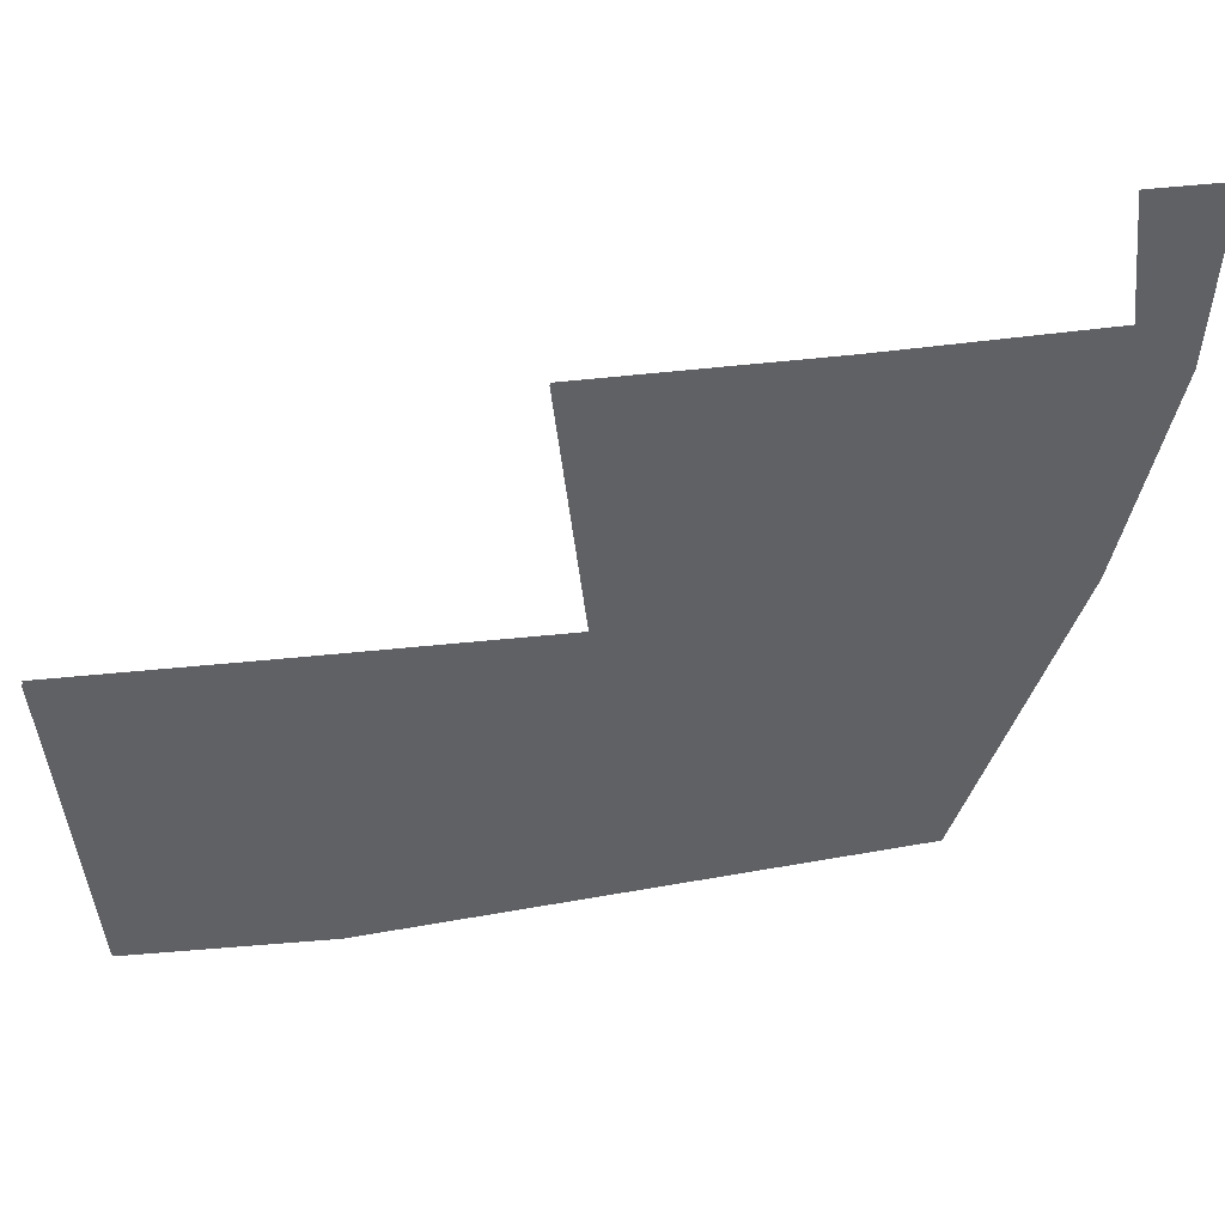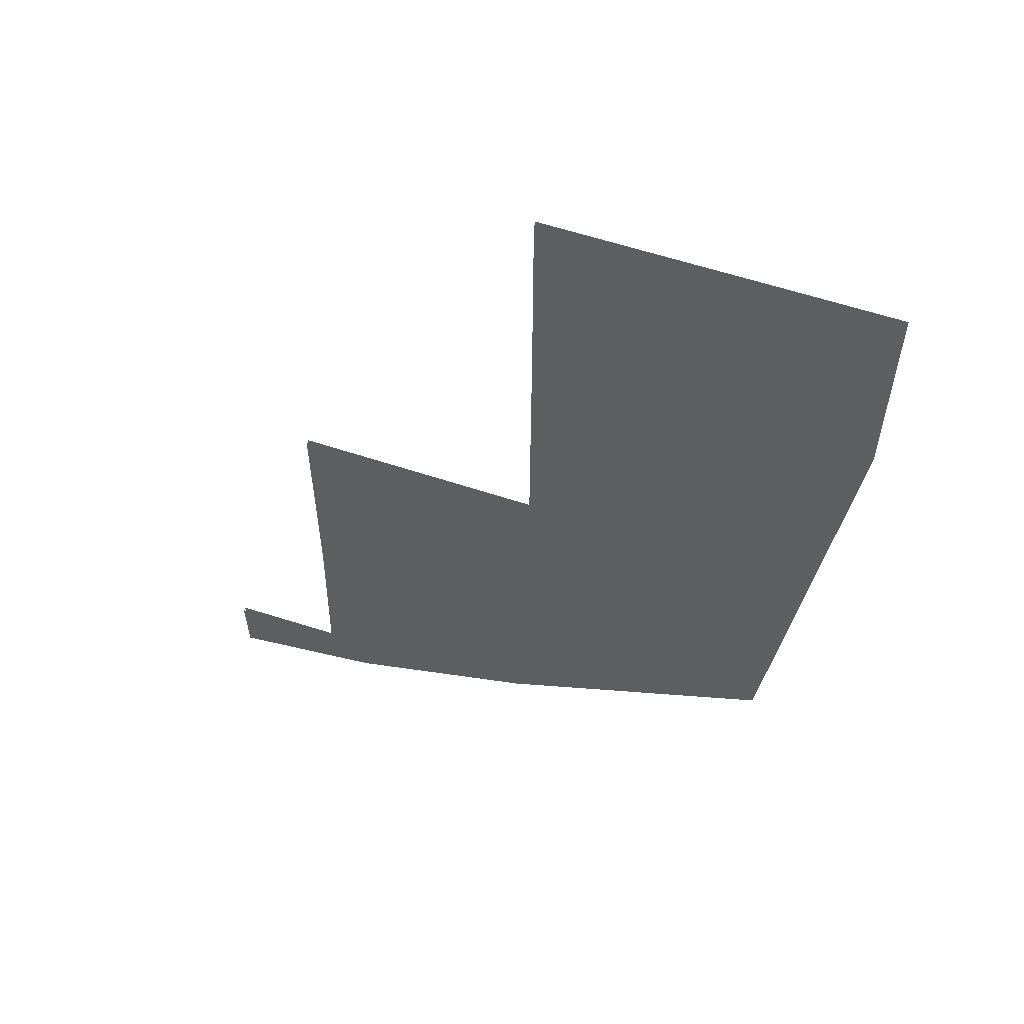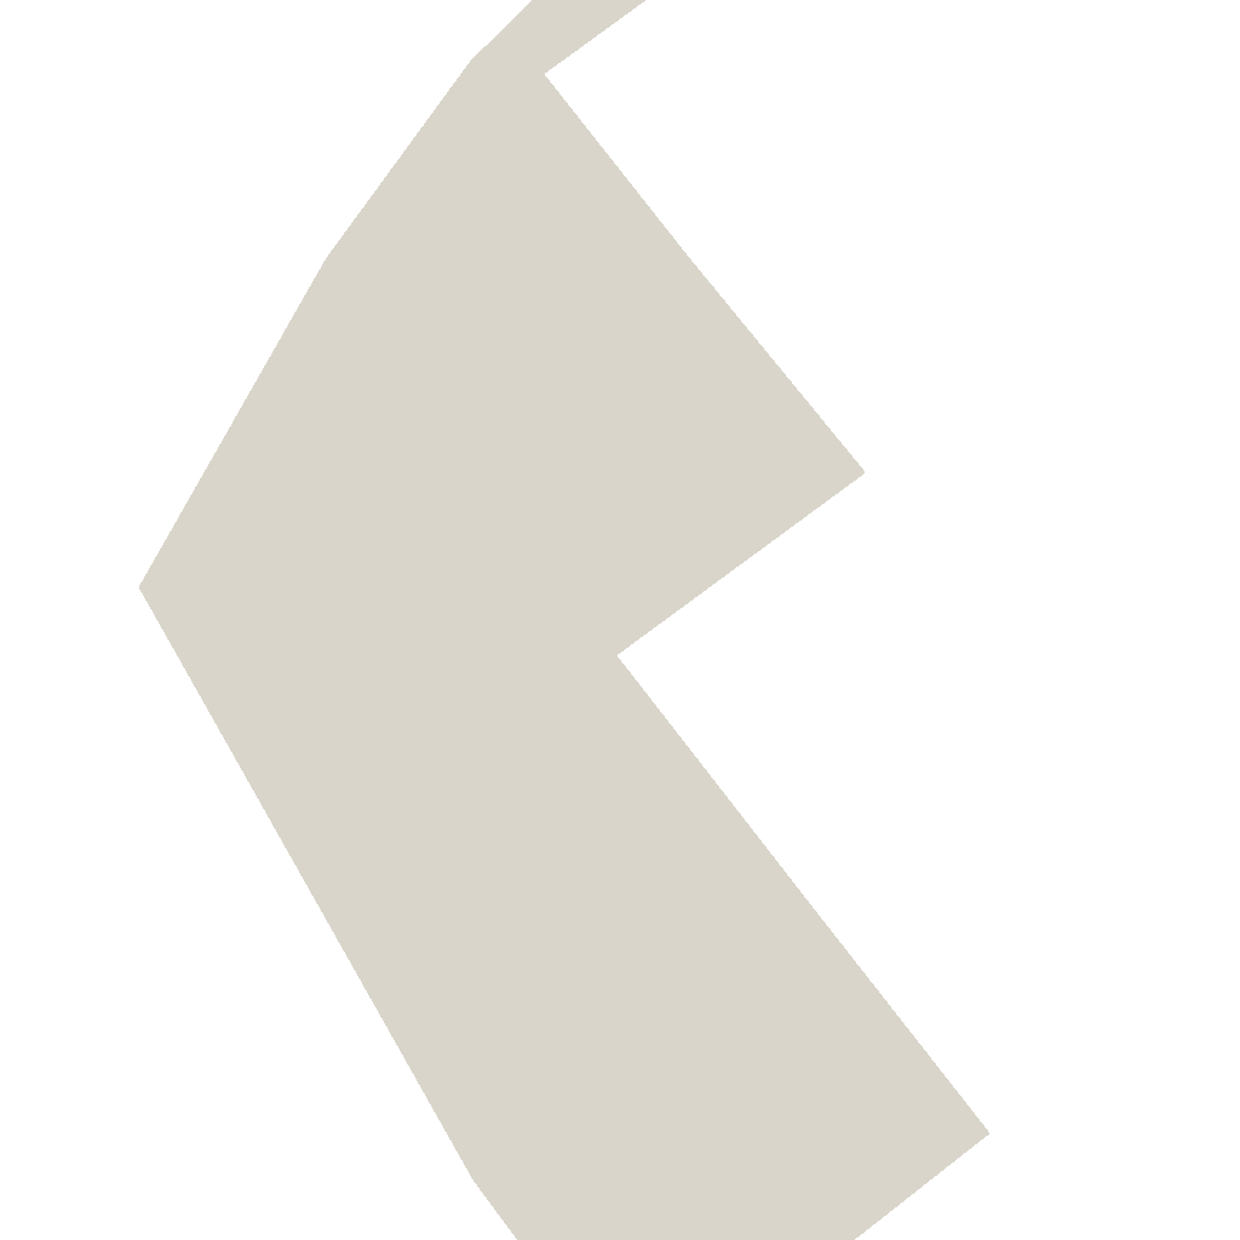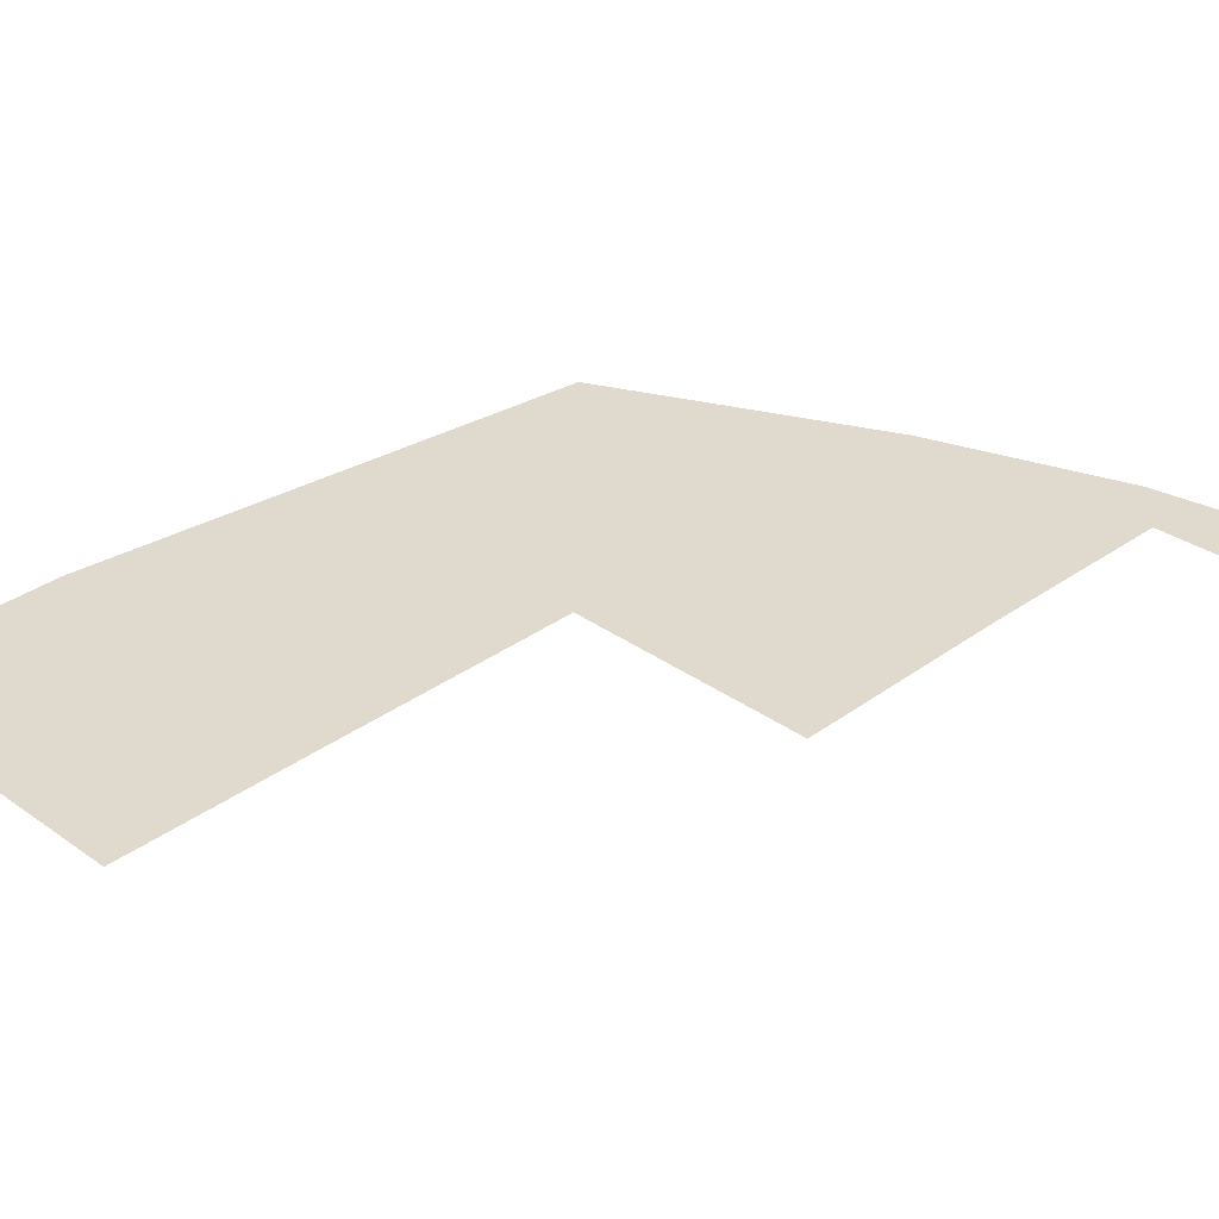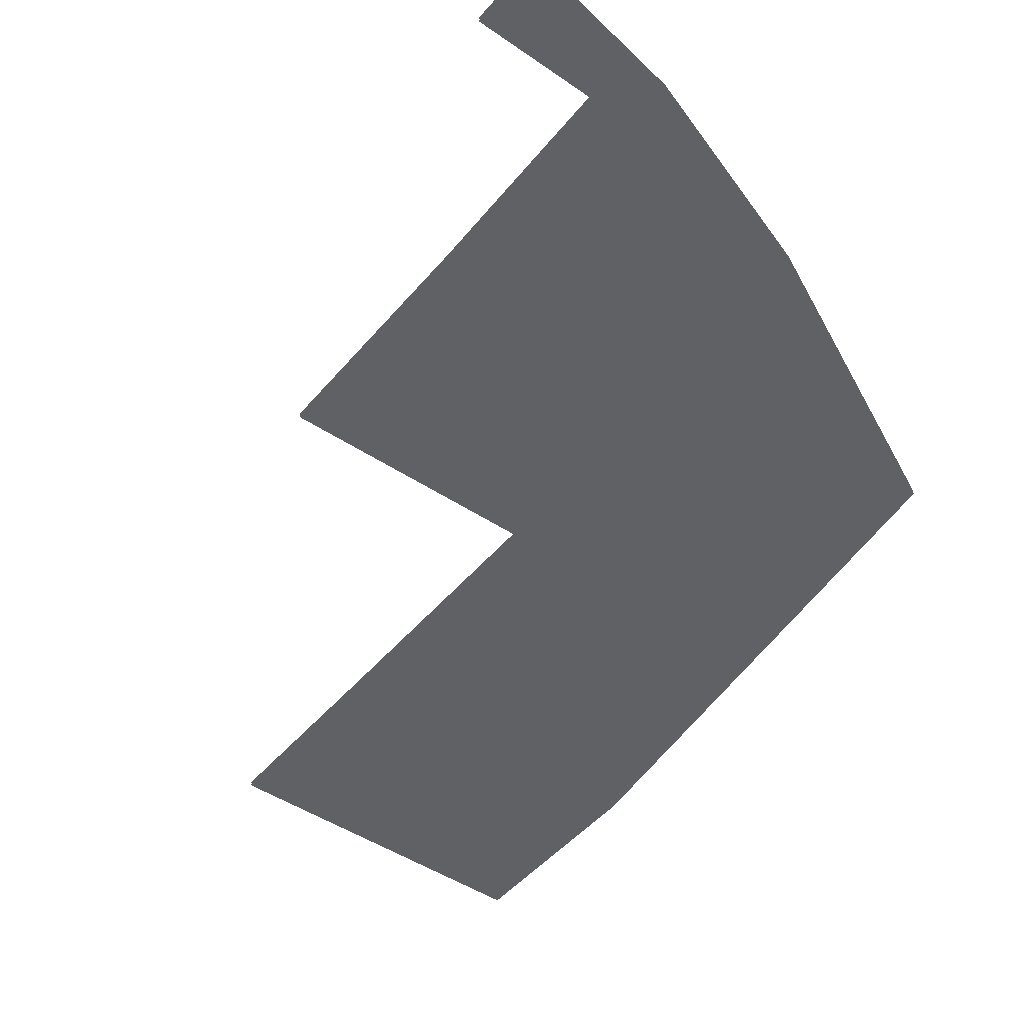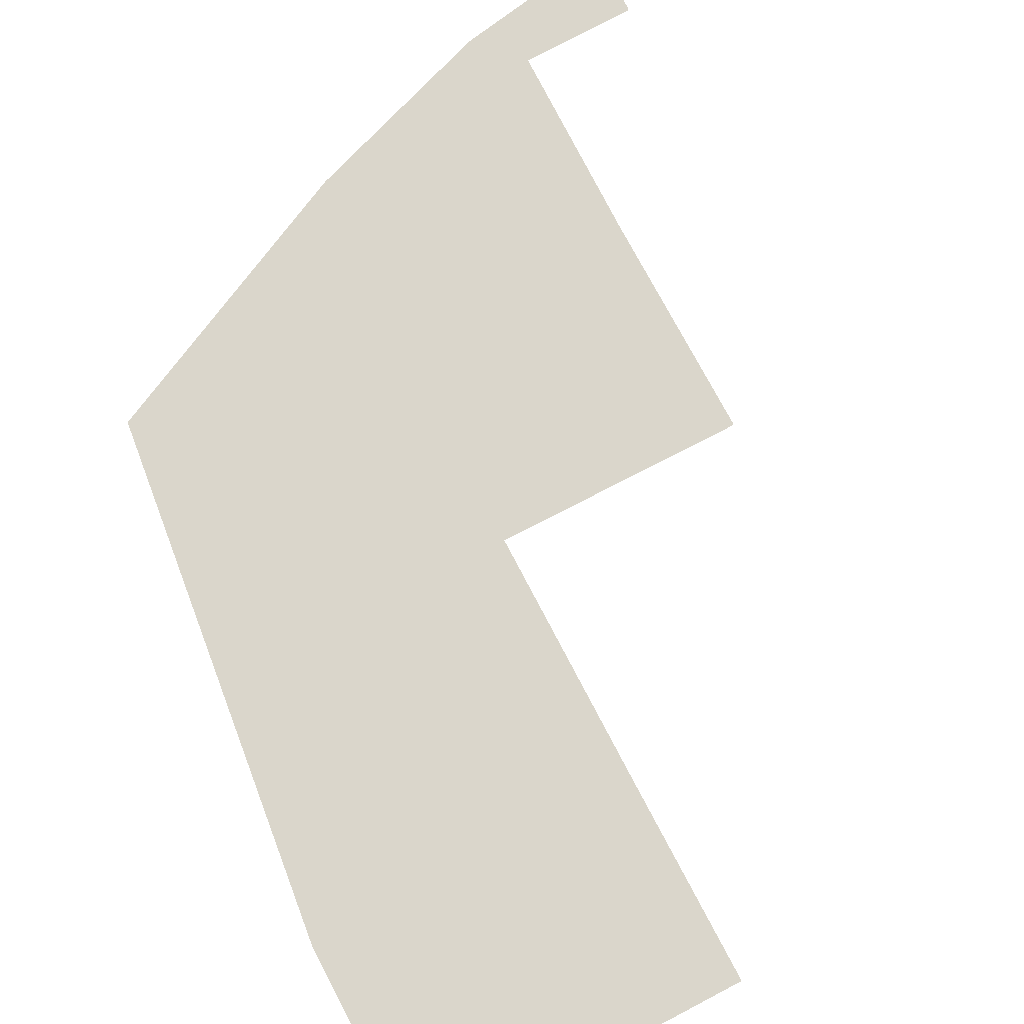
<metadata>
{"format":"obj","ext":"obj","renderer":"f3d","projection":"perspective","resolution":1024,"background":"white","views":[{"elev":-49.0,"azim":-83.5,"up":"+Z"},{"elev":58.5,"azim":19.0,"up":"+Y"},{"elev":74.7,"azim":142.8,"up":"+Z"},{"elev":32.8,"azim":-135.4,"up":"+Z"},{"elev":-46.5,"azim":-37.3,"up":"+Z"},{"elev":73.9,"azim":152.4,"up":"+Z"}]}
</metadata>
<code>
o floor_1
v 34.66 -38.51 0
v 34.66 -38.51 -0.1
v 30.43 -39.29 0
v 30.43 -39.29 -0.1
v 30.4 -37.39 0
v 30.4 -37.39 -0.1
v 33.53 -37.31 0
v 33.53 -37.31 -0.1
v 33.63 -31.88 0
v 33.63 -31.88 -0.1
v 33.63 -25.72 0
v 33.63 -25.72 -0.1
v 40.29 -25.72 0
v 40.29 -25.72 -0.1
v 40.32 -18.73 0
v 40.32 -18.73 -0.1
v 40.32 -14.83 0
v 40.32 -14.83 -0.1
v 40.32 -13.28 0
v 40.32 -13.28 -0.1
v 49.12 -13.28 0
v 49.12 -13.28 -0.1
v 49.13 -18.81 0
v 49.13 -18.81 -0.1
v 47.43 -32.98 0
v 47.43 -32.98 -0.1
v 39.94 -36.63 0
v 39.94 -36.63 -0.1
f 9 13 11
f 12 14 10
f 17 21 19
f 20 22 18
f 17 23 21
f 22 24 18
f 1 7 3
f 4 8 2
f 7 5 3
f 4 6 8
f 7 27 9
f 10 28 8
f 27 13 9
f 10 14 28
f 27 25 13
f 14 26 28
f 25 23 13
f 14 24 26
f 23 15 13
f 14 16 24
f 23 17 15
f 16 18 24
f 7 1 27
f 28 2 8

</code>
